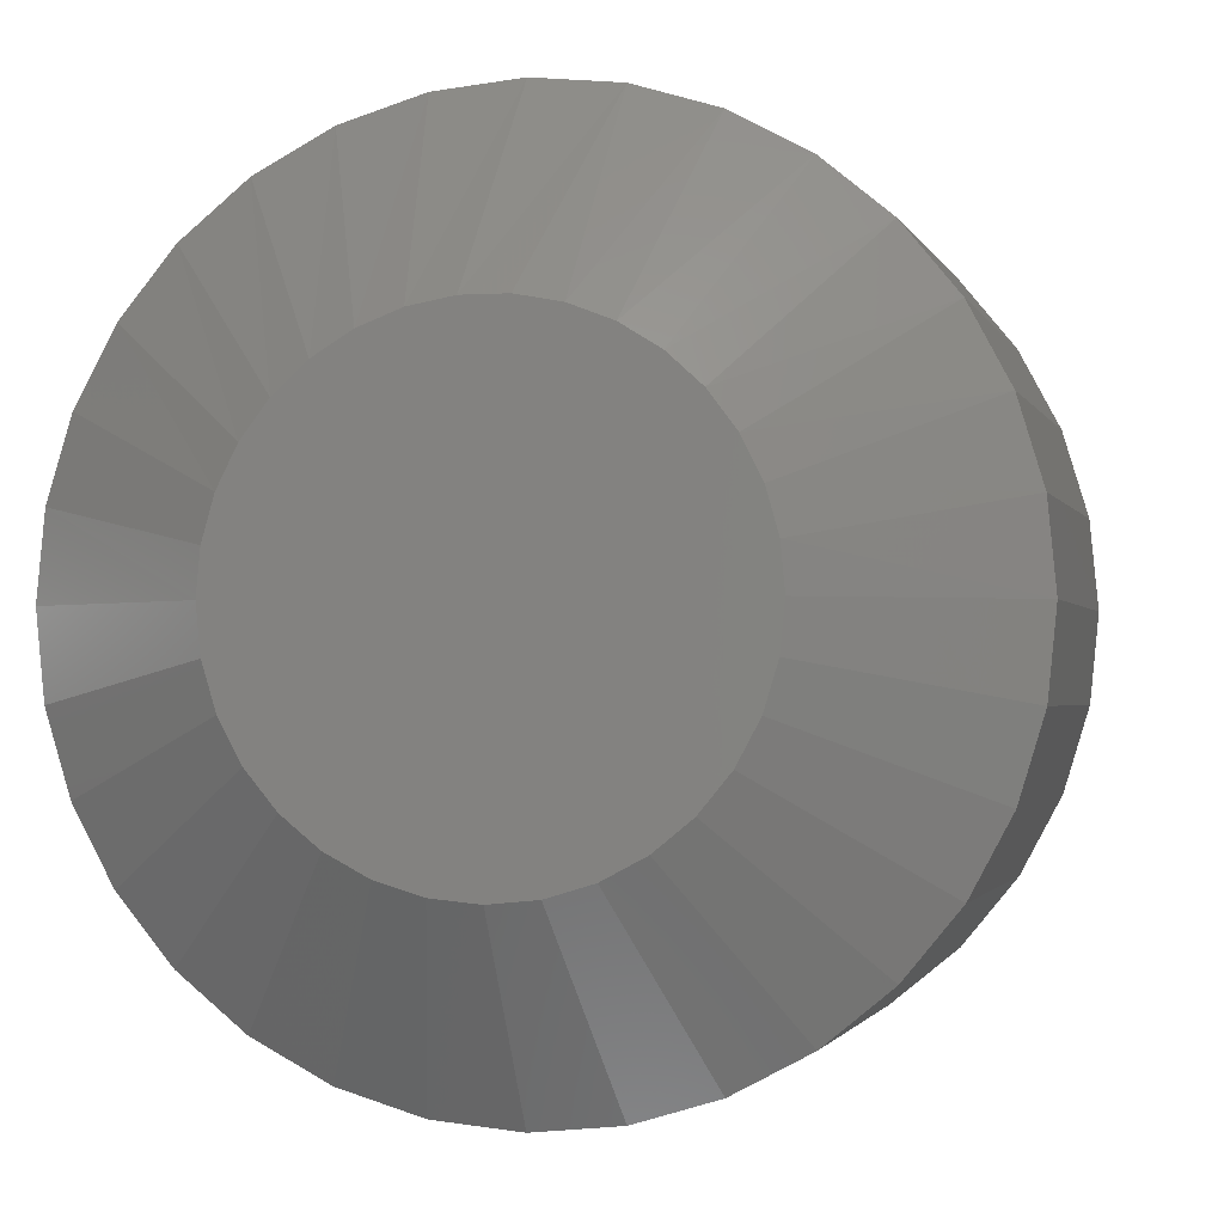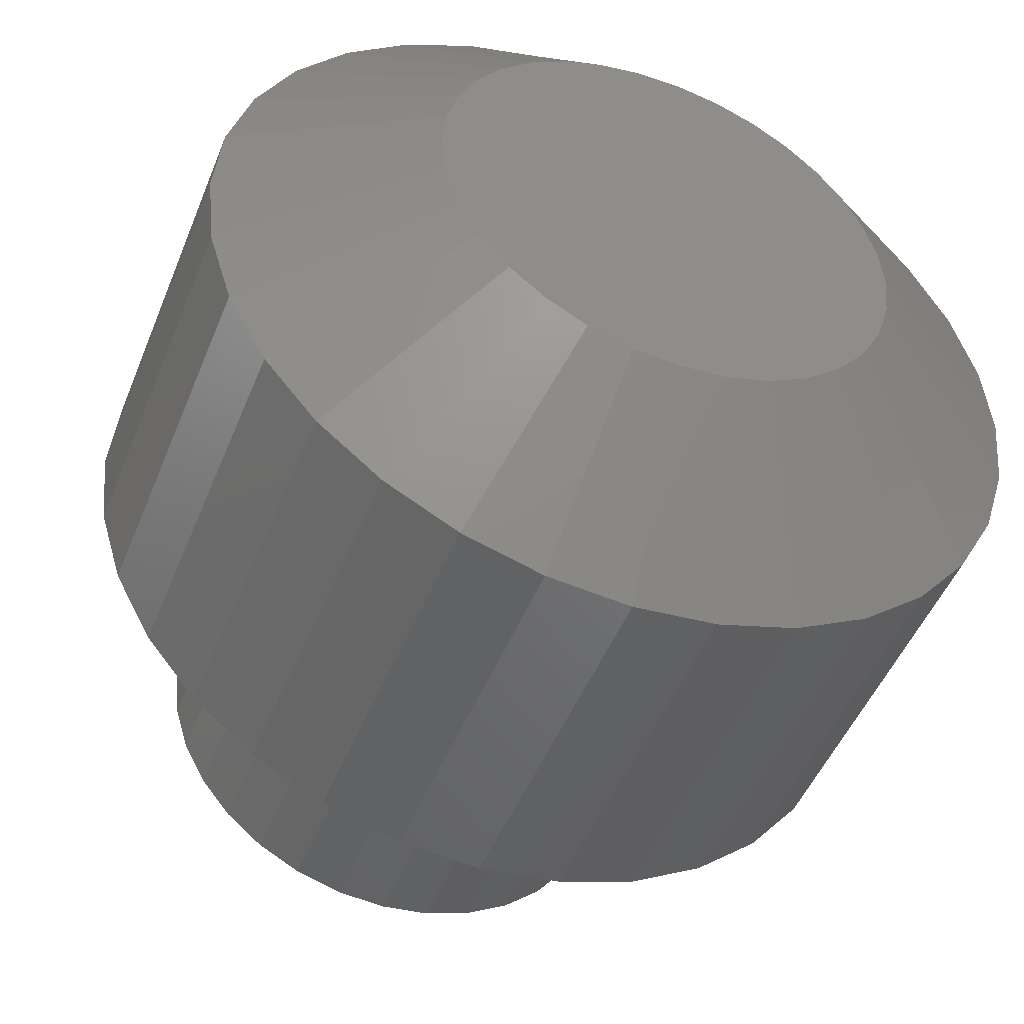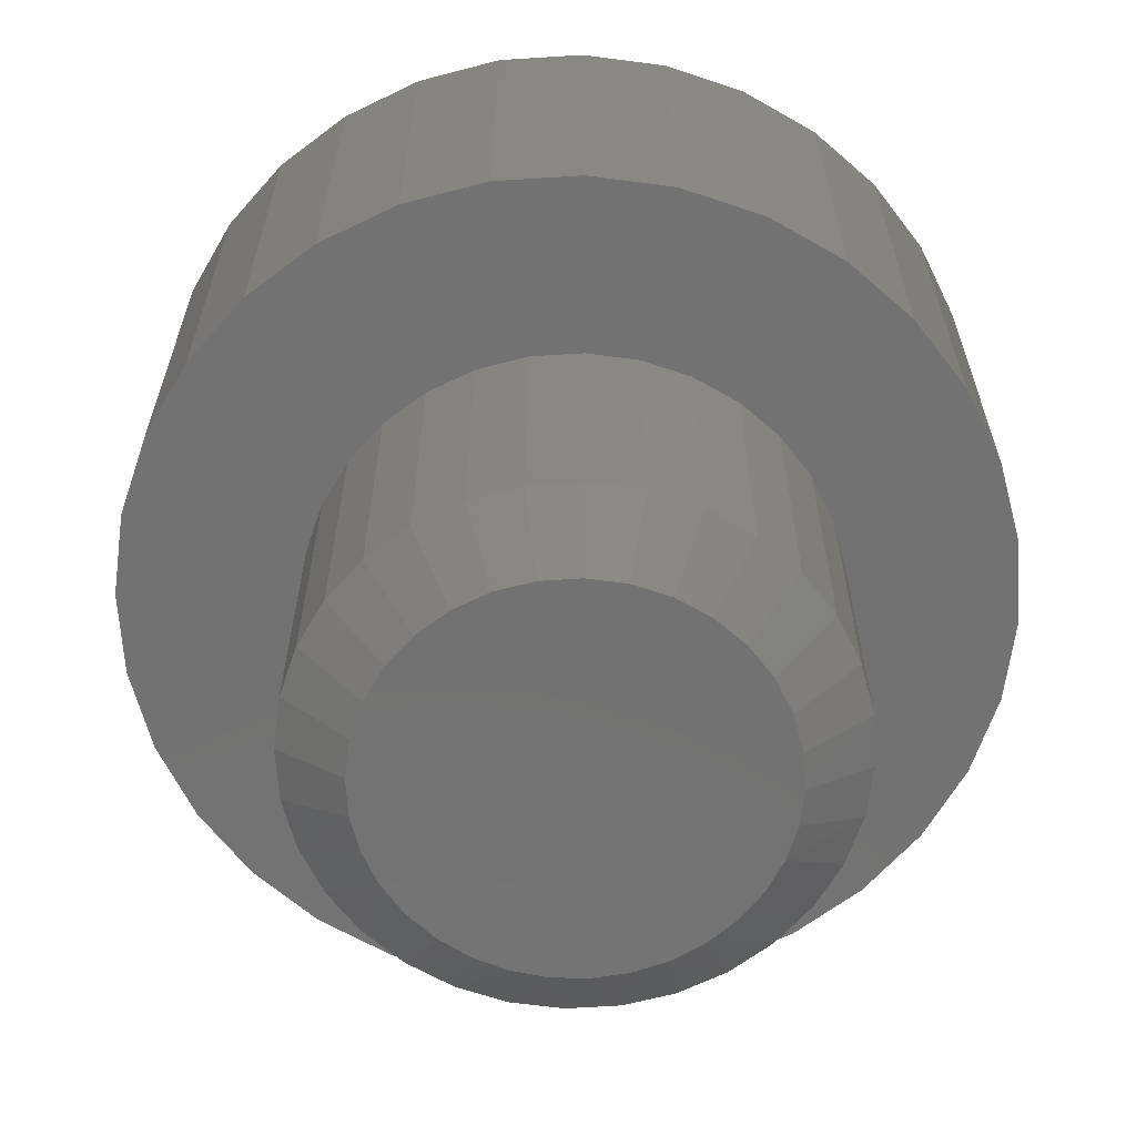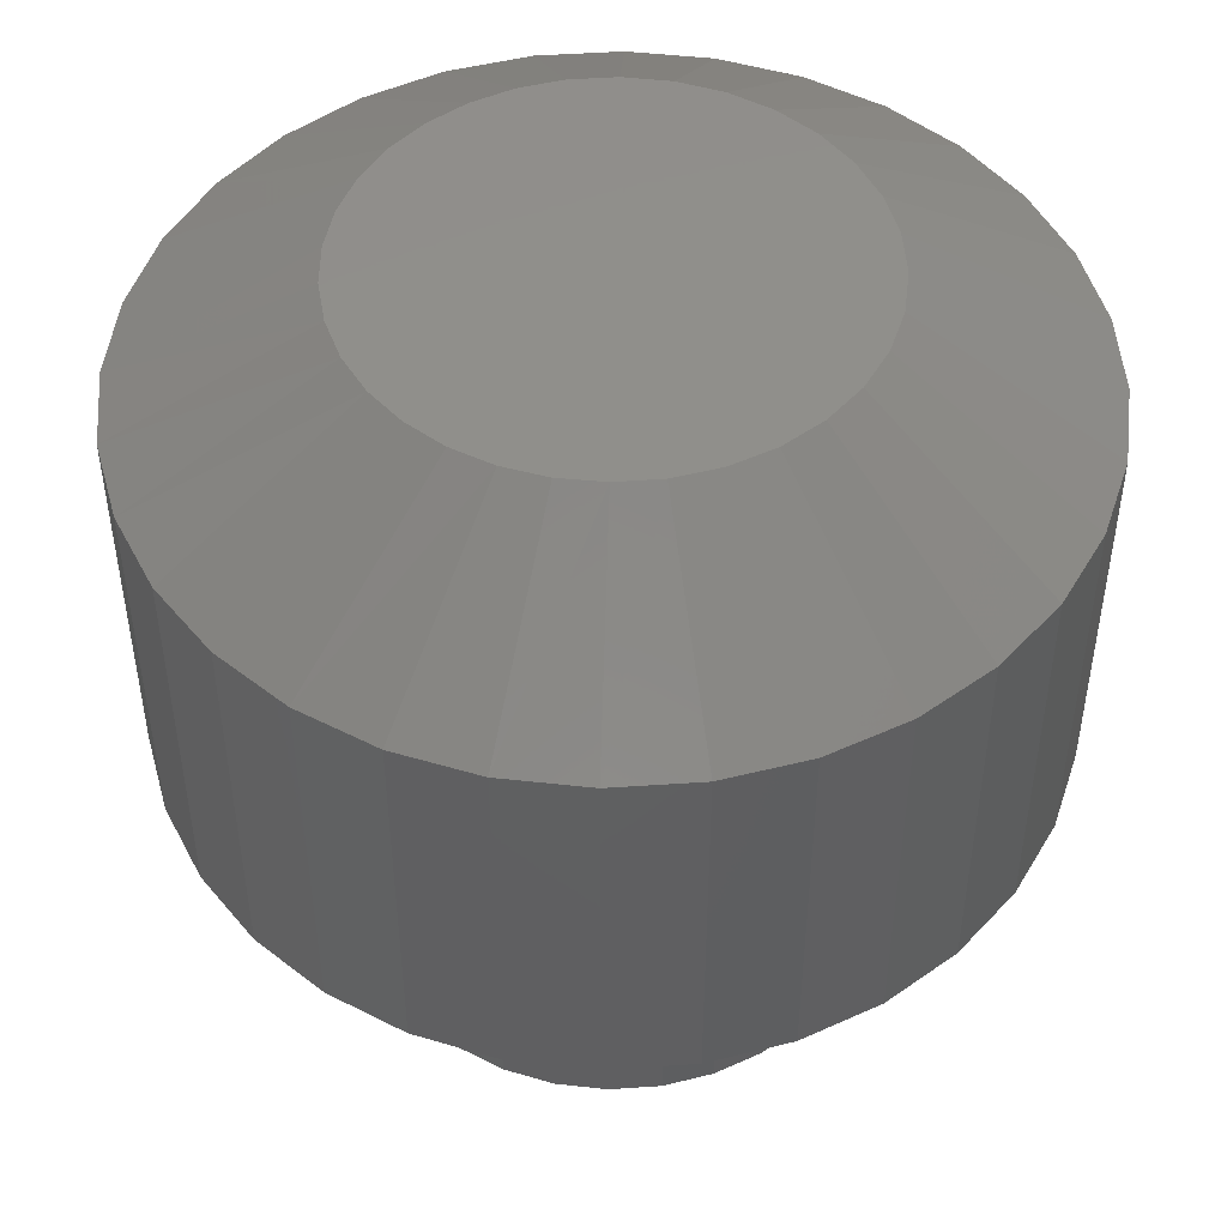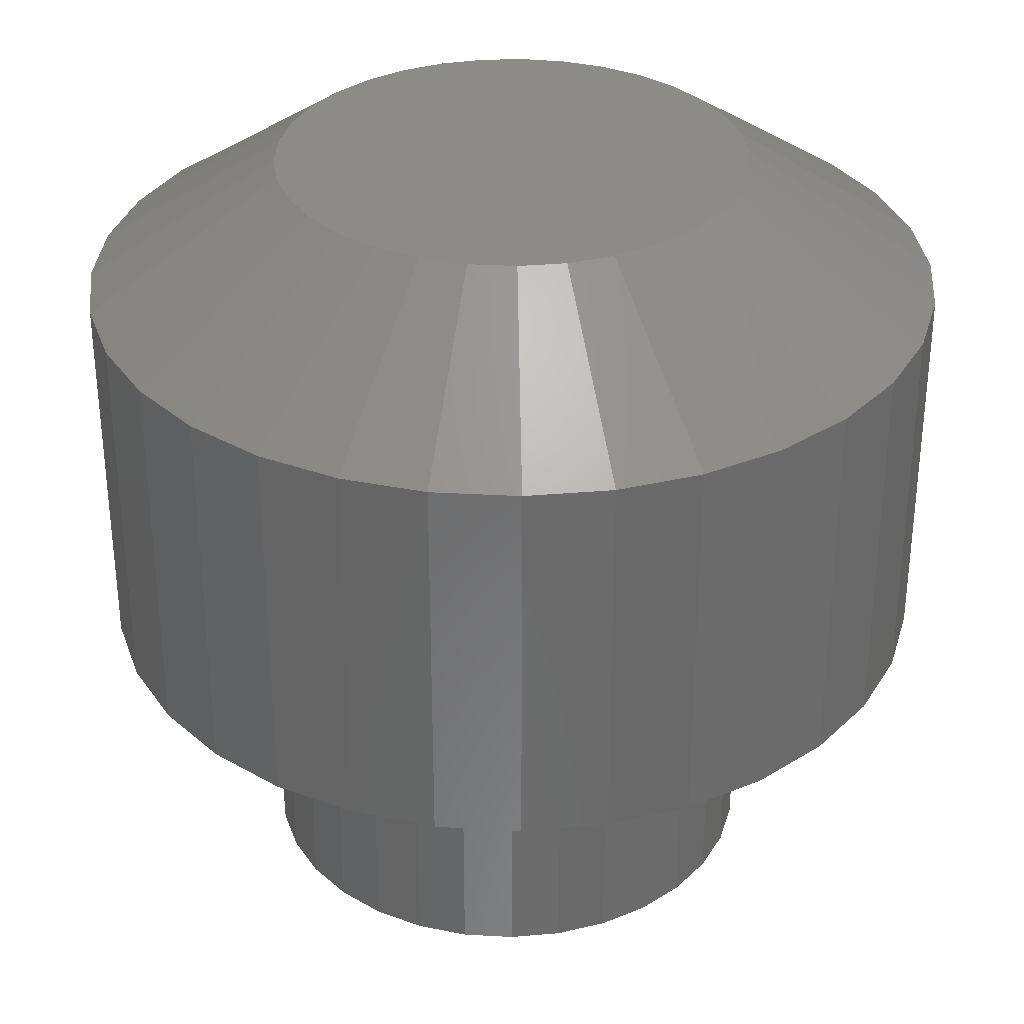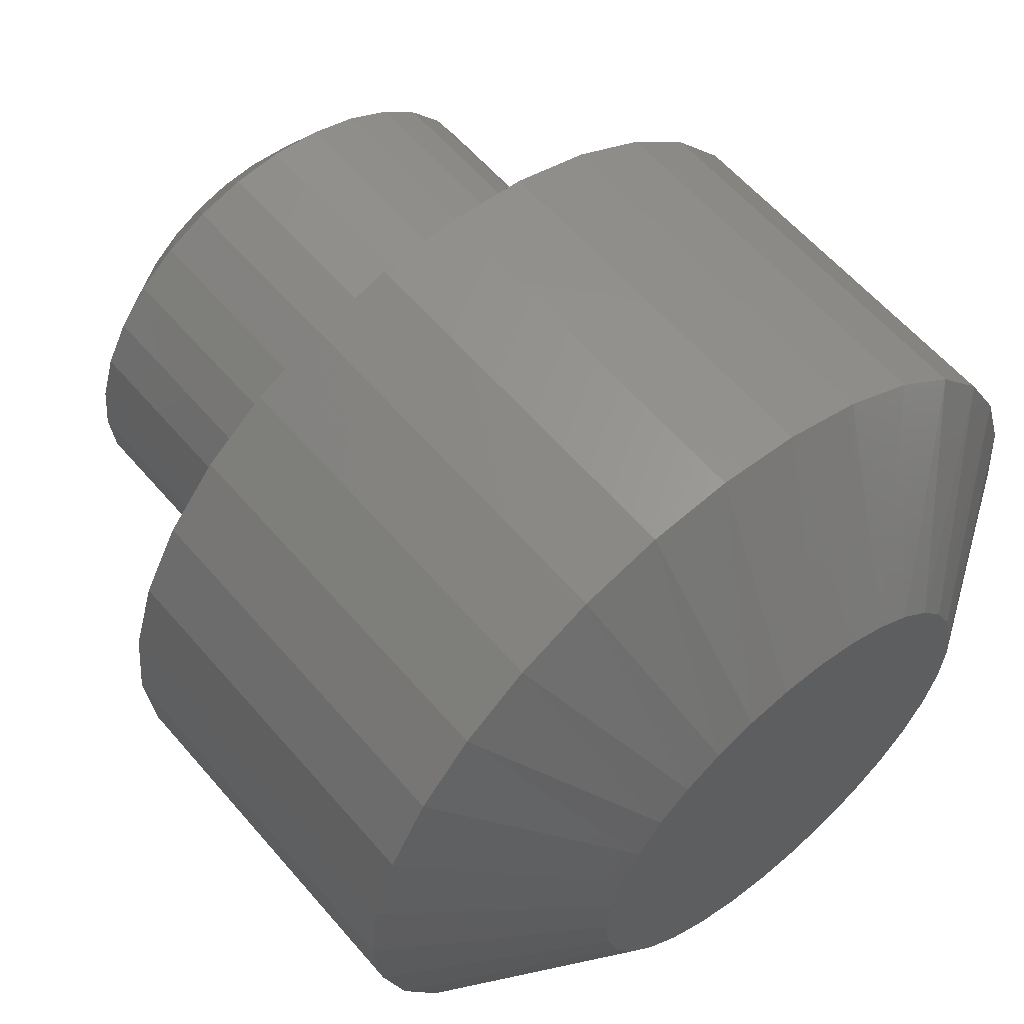
<metadata>
{"format":"stl","ext":"stl","renderer":"f3d","projection":"perspective","resolution":1024,"background":"white","views":[{"elev":-1.5,"azim":-166.5,"up":"+Z"},{"elev":-47.7,"azim":158.8,"up":"+Z"},{"elev":-64.2,"azim":9.3,"up":"+Y"},{"elev":49.1,"azim":80.1,"up":"+Y"},{"elev":33.1,"azim":156.3,"up":"+Y"},{"elev":59.1,"azim":139.8,"up":"+Z"}]}
</metadata>
<code>
# stl→obj: 194 verts, 384 faces
v -0.01723 -0.4141 0.09324
v 0.01986 -0.4141 0.09324
v 0.001316 -0.4141 0.09507
v -0.03506 -0.4141 0.08783
v 0.0377 -0.4141 0.08783
v -0.0515 -0.4141 0.07904
v 0.05413 -0.4141 0.07904
v 0.05861 -0.4141 -0.07586
v -0.04106 -0.4141 -0.0851
v 0.04369 -0.4141 -0.0851
v -0.0247 -0.4141 -0.09144
v 0.02733 -0.4141 -0.09144
v -0.007456 -0.4141 -0.09466
v 0.01009 -0.4141 -0.09466
v 0.06854 -0.4141 0.06722
v -0.06591 -0.4141 0.06722
v 0.08036 -0.4141 0.05282
v -0.07773 -0.4141 0.05282
v 0.08915 -0.4141 0.03638
v -0.08651 -0.4141 0.03638
v 0.09455 -0.4141 0.01855
v -0.09192 -0.4141 0.01855
v 0.09638 -0.4141 -1.394e-17
v -0.09375 -0.4141 3.093e-07
v 0.09476 -0.4141 -0.01747
v -0.09213 -0.4141 -0.01747
v 0.08996 -0.4141 -0.03434
v -0.08733 -0.4141 -0.03434
v 0.08214 -0.4141 -0.05005
v -0.07951 -0.4141 -0.05005
v 0.07157 -0.4141 -0.06405
v -0.06894 -0.4141 -0.06405
v -0.05597 -0.4141 -0.07586
v 0.1276 -0.25 5.274e-18
v 0.1276 -0.3906 -4.641e-17
v 0.1252 -0.25 -0.02464
v 0.1252 -0.3906 -0.02464
v 0.118 -0.25 -0.04834
v 0.118 -0.3906 -0.04834
v 0.1063 -0.25 -0.07018
v 0.1063 -0.3906 -0.07018
v 0.09063 -0.25 -0.08932
v 0.09063 -0.3906 -0.08932
v 0.07149 -0.25 -0.105
v 0.07149 -0.3906 -0.105
v 0.04965 -0.25 -0.1167
v 0.04965 -0.3906 -0.1167
v 0.02596 -0.25 -0.1239
v 0.02596 -0.3906 -0.1239
v 0.001316 -0.25 -0.1263
v 0.001316 -0.3906 -0.1263
v -0.02333 -0.25 -0.1239
v -0.02333 -0.3906 -0.1239
v -0.04702 -0.25 -0.1167
v -0.04702 -0.3906 -0.1167
v -0.06886 -0.25 -0.105
v -0.06886 -0.3906 -0.105
v -0.088 -0.25 -0.08932
v -0.088 -0.3906 -0.08932
v -0.1037 -0.25 -0.07018
v -0.1037 -0.3906 -0.07018
v -0.1154 -0.25 -0.04834
v -0.1154 -0.3906 -0.04834
v -0.1226 -0.25 -0.02464
v -0.1226 -0.3906 -0.02464
v -0.125 -0.25 1.547e-17
v -0.125 -0.3906 1.547e-17
v -0.1226 -0.25 0.02464
v -0.1226 -0.3906 0.02464
v -0.1154 -0.25 0.04834
v -0.1154 -0.3906 0.04834
v -0.1037 -0.25 0.07018
v -0.1037 -0.3906 0.07018
v -0.088 -0.25 0.08932
v -0.088 -0.3906 0.08932
v -0.06886 -0.25 0.105
v -0.06886 -0.3906 0.105
v -0.04702 -0.25 0.1167
v -0.04702 -0.3906 0.1167
v -0.02333 -0.25 0.1239
v -0.02333 -0.3906 0.1239
v 0.001316 -0.25 0.1263
v 0.001316 -0.3906 0.1263
v 0.02596 -0.25 0.1239
v 0.02596 -0.3906 0.1239
v 0.04965 -0.25 0.1167
v 0.04965 -0.3906 0.1167
v 0.07149 -0.25 0.105
v 0.07149 -0.3906 0.105
v 0.09063 -0.25 0.08932
v 0.09063 -0.3906 0.08932
v 0.1063 -0.25 0.07018
v 0.1063 -0.3906 0.07018
v 0.118 -0.25 0.04834
v 0.118 -0.3906 0.04834
v 0.1252 -0.25 0.02464
v 0.1252 -0.3906 0.02464
v -0.1497 -0.25 0.1479
v -0.1757 -0.25 0.1162
v -0.2069 -0.25 0.04081
v 0.1462 -0.25 0.1479
v 0.1722 -0.25 -0.1162
v 0.1462 -0.25 -0.1479
v 0.1145 -0.25 0.174
v 0.07833 -0.25 0.1933
v 0.03909 -0.25 0.2052
v -0.001727 -0.25 0.2092
v -0.04254 -0.25 0.2052
v -0.08179 -0.25 0.1933
v -0.118 -0.25 0.174
v -0.1497 -0.25 -0.1479
v -0.118 -0.25 -0.174
v -0.08179 -0.25 -0.1933
v -0.04254 -0.25 -0.2052
v -0.001727 -0.25 -0.2092
v 0.03909 -0.25 -0.2052
v 0.07833 -0.25 -0.1933
v 0.1145 -0.25 -0.174
v -0.1757 -0.25 -0.1162
v -0.195 -0.25 0.08006
v -0.2109 -0.25 2.562e-17
v -0.2069 -0.25 -0.04081
v -0.195 -0.25 -0.08006
v 0.1722 -0.25 0.1162
v 0.1916 -0.25 0.08006
v 0.2035 -0.25 0.04081
v 0.2075 -0.25 -2.562e-17
v 0.2035 -0.25 -0.04081
v 0.1916 -0.25 -0.08006
v -0.03332 9.86e-18 0.1111
v -0.01238 1.102e-17 0.115
v 0.008926 1.22e-17 0.115
v 0.02987 1.337e-17 0.1111
v -0.05319 8.757e-18 0.1034
v 0.04974 1.447e-17 0.1034
v -0.07131 7.751e-18 0.09214
v 0.06785 1.548e-17 0.09214
v 0.04246 1.407e-17 -0.1067
v -0.04591 9.161e-18 -0.1067
v 0.06242 1.517e-17 -0.096
v -0.02425 1.036e-17 -0.1132
v 0.0208 1.286e-17 -0.1132
v -0.001727 1.161e-17 -0.1155
v -0.06587 8.053e-18 -0.096
v -0.08337 7.081e-18 -0.08164
v 0.07992 1.615e-17 -0.08164
v -0.09773 6.284e-18 -0.06415
v 0.09427 1.694e-17 -0.06415
v -0.1084 5.692e-18 -0.04418
v 0.1049 1.753e-17 -0.04418
v -0.115 5.327e-18 -0.02253
v 0.1115 1.79e-17 -0.02253
v -0.1172 5.204e-18 -3.967e-07
v 0.1137 1.802e-17 -4.349e-17
v -0.1152 5.313e-18 0.02122
v 0.1118 1.791e-17 0.02122
v -0.1094 5.637e-18 0.04171
v 0.1059 1.759e-17 0.04171
v -0.09989 6.164e-18 0.06078
v 0.09644 1.706e-17 0.06078
v -0.08705 6.877e-18 0.07779
v 0.0836 1.635e-17 0.07779
v 0.2075 -0.0625 -7.686e-17
v 0.2035 -0.0625 -0.04081
v 0.1916 -0.0625 -0.08006
v 0.1722 -0.0625 -0.1162
v 0.1462 -0.0625 -0.1479
v 0.1145 -0.0625 -0.174
v 0.07833 -0.0625 -0.1933
v 0.03909 -0.0625 -0.2052
v -0.001727 -0.0625 -0.2092
v -0.04254 -0.0625 -0.2052
v -0.08179 -0.0625 -0.1933
v -0.118 -0.0625 -0.174
v -0.1497 -0.0625 -0.1479
v -0.1757 -0.0625 -0.1162
v -0.195 -0.0625 -0.08006
v -0.2069 -0.0625 -0.04081
v -0.2109 -0.0625 -6.729e-17
v -0.2069 -0.0625 0.04081
v -0.195 -0.0625 0.08006
v -0.1757 -0.0625 0.1162
v -0.1497 -0.0625 0.1479
v -0.118 -0.0625 0.174
v -0.08179 -0.0625 0.1933
v -0.04254 -0.0625 0.2052
v -0.001727 -0.0625 0.2092
v 0.03909 -0.0625 0.2052
v 0.07833 -0.0625 0.1933
v 0.1145 -0.0625 0.174
v 0.1462 -0.0625 0.1479
v 0.1722 -0.0625 0.1162
v 0.1916 -0.0625 0.08006
v 0.2035 -0.0625 0.04081
f 1 2 3
f 2 1 4
f 2 4 5
f 5 4 6
f 5 6 7
f 8 9 10
f 10 9 11
f 10 11 12
f 12 11 13
f 12 13 14
f 7 6 15
f 15 6 16
f 15 16 17
f 17 16 18
f 17 18 19
f 19 18 20
f 19 20 21
f 21 20 22
f 21 22 23
f 23 22 24
f 23 24 25
f 25 24 26
f 25 26 27
f 27 26 28
f 27 28 29
f 29 28 30
f 29 30 31
f 31 30 32
f 31 32 8
f 8 32 33
f 8 33 9
f 34 35 36
f 36 35 37
f 36 37 38
f 38 37 39
f 38 39 40
f 40 39 41
f 40 41 42
f 42 41 43
f 42 43 44
f 44 43 45
f 44 45 46
f 46 45 47
f 46 47 48
f 48 47 49
f 48 49 50
f 50 49 51
f 50 51 52
f 52 51 53
f 52 53 54
f 54 53 55
f 54 55 56
f 56 55 57
f 56 57 58
f 58 57 59
f 58 59 60
f 60 59 61
f 60 61 62
f 62 61 63
f 62 63 64
f 64 63 65
f 64 65 66
f 66 65 67
f 66 67 68
f 68 67 69
f 68 69 70
f 70 69 71
f 70 71 72
f 72 71 73
f 72 73 74
f 74 73 75
f 74 75 76
f 76 75 77
f 76 77 78
f 78 77 79
f 78 79 80
f 80 79 81
f 80 81 82
f 82 81 83
f 82 83 84
f 84 83 85
f 84 85 86
f 86 85 87
f 86 87 88
f 88 87 89
f 88 89 90
f 90 89 91
f 90 91 92
f 92 91 93
f 92 93 94
f 94 93 95
f 94 95 96
f 96 95 97
f 96 97 34
f 34 97 35
f 7 87 5
f 1 3 81
f 3 2 83
f 83 81 3
f 71 18 73
f 18 71 20
f 20 71 69
f 20 69 22
f 22 69 67
f 22 67 24
f 19 93 17
f 93 19 95
f 95 19 21
f 95 21 97
f 97 21 23
f 97 23 35
f 87 7 89
f 89 7 15
f 89 15 91
f 91 15 17
f 91 17 93
f 83 2 85
f 85 2 5
f 85 5 87
f 77 4 79
f 79 4 1
f 79 1 81
f 4 77 6
f 6 77 75
f 6 75 16
f 16 75 73
f 16 73 18
f 61 59 32
f 57 55 9
f 33 57 9
f 33 59 57
f 32 59 33
f 53 51 11
f 11 55 53
f 9 55 11
f 51 49 14
f 13 51 14
f 47 45 10
f 12 47 10
f 12 49 47
f 14 49 12
f 45 43 8
f 10 45 8
f 31 43 41
f 8 43 31
f 13 11 51
f 31 41 29
f 29 41 39
f 29 39 27
f 27 39 37
f 27 37 25
f 25 37 35
f 25 35 23
f 32 30 61
f 61 30 28
f 61 28 63
f 63 28 26
f 63 26 65
f 65 26 24
f 65 24 67
f 98 99 80
f 80 99 78
f 100 70 72
f 101 84 86
f 102 46 48
f 102 48 103
f 82 84 101
f 82 101 104
f 82 104 105
f 82 105 106
f 82 106 107
f 82 107 108
f 82 108 109
f 82 109 110
f 82 110 98
f 82 98 80
f 50 111 112
f 50 112 113
f 50 113 114
f 50 114 115
f 50 115 116
f 50 116 117
f 50 117 118
f 50 118 103
f 50 103 48
f 111 50 52
f 111 52 54
f 111 54 119
f 100 72 120
f 120 72 74
f 120 74 99
f 99 74 76
f 99 76 78
f 70 100 68
f 68 100 121
f 68 121 66
f 66 121 64
f 64 121 122
f 64 122 62
f 62 122 60
f 60 122 123
f 60 123 58
f 58 123 56
f 56 123 119
f 56 119 54
f 101 86 124
f 124 86 88
f 124 88 125
f 125 88 90
f 125 90 126
f 126 90 92
f 126 92 94
f 126 94 127
f 127 94 96
f 127 96 34
f 127 34 128
f 128 34 36
f 128 36 38
f 128 38 129
f 129 38 40
f 129 40 42
f 129 42 102
f 102 42 44
f 102 44 46
f 130 131 132
f 133 130 132
f 134 130 133
f 135 134 133
f 136 134 135
f 137 136 135
f 138 139 140
f 141 139 138
f 142 141 138
f 143 141 142
f 139 144 140
f 140 144 145
f 140 145 146
f 146 145 147
f 146 147 148
f 148 147 149
f 148 149 150
f 150 149 151
f 150 151 152
f 152 151 153
f 152 153 154
f 154 153 155
f 154 155 156
f 156 155 157
f 156 157 158
f 158 157 159
f 158 159 160
f 160 159 161
f 160 161 162
f 162 161 136
f 162 136 137
f 163 127 164
f 164 127 128
f 164 128 165
f 165 128 129
f 165 129 166
f 166 129 102
f 166 102 167
f 167 102 103
f 167 103 168
f 168 103 118
f 168 118 169
f 169 118 117
f 169 117 170
f 170 117 116
f 170 116 171
f 171 116 115
f 171 115 172
f 172 115 114
f 172 114 173
f 173 114 113
f 173 113 174
f 174 113 112
f 174 112 175
f 175 112 111
f 175 111 176
f 176 111 119
f 176 119 177
f 177 119 123
f 177 123 178
f 178 123 122
f 178 122 179
f 179 122 121
f 179 121 180
f 180 121 100
f 180 100 181
f 181 100 120
f 181 120 182
f 182 120 99
f 182 99 183
f 183 99 98
f 183 98 184
f 184 98 110
f 184 110 185
f 185 110 109
f 185 109 186
f 186 109 108
f 186 108 187
f 187 108 107
f 187 107 188
f 188 107 106
f 188 106 189
f 189 106 105
f 189 105 190
f 190 105 104
f 190 104 191
f 191 104 101
f 191 101 192
f 192 101 124
f 192 124 193
f 193 124 125
f 193 125 194
f 194 125 126
f 194 126 163
f 163 126 127
f 144 174 145
f 142 169 170
f 138 169 142
f 147 176 149
f 149 176 177
f 149 177 151
f 151 177 178
f 151 178 153
f 153 178 179
f 166 148 165
f 165 148 150
f 165 150 164
f 164 150 152
f 164 152 163
f 163 152 154
f 176 147 175
f 175 147 145
f 175 145 174
f 174 144 173
f 173 144 139
f 173 139 172
f 142 170 143
f 143 170 171
f 143 171 141
f 141 171 172
f 141 172 139
f 169 138 168
f 168 138 140
f 168 140 167
f 148 166 146
f 146 166 167
f 146 167 140
f 160 192 158
f 158 192 193
f 158 193 156
f 156 193 194
f 156 194 154
f 154 194 163
f 153 179 155
f 155 179 180
f 155 180 157
f 157 180 181
f 157 181 159
f 159 181 182
f 159 182 161
f 161 182 183
f 161 183 136
f 136 183 184
f 136 184 134
f 134 184 185
f 134 185 130
f 130 185 186
f 130 186 131
f 192 160 191
f 191 160 162
f 191 162 190
f 190 162 137
f 190 137 189
f 189 137 135
f 189 135 188
f 188 135 133
f 131 186 132
f 132 186 187
f 132 187 133
f 133 187 188

</code>
